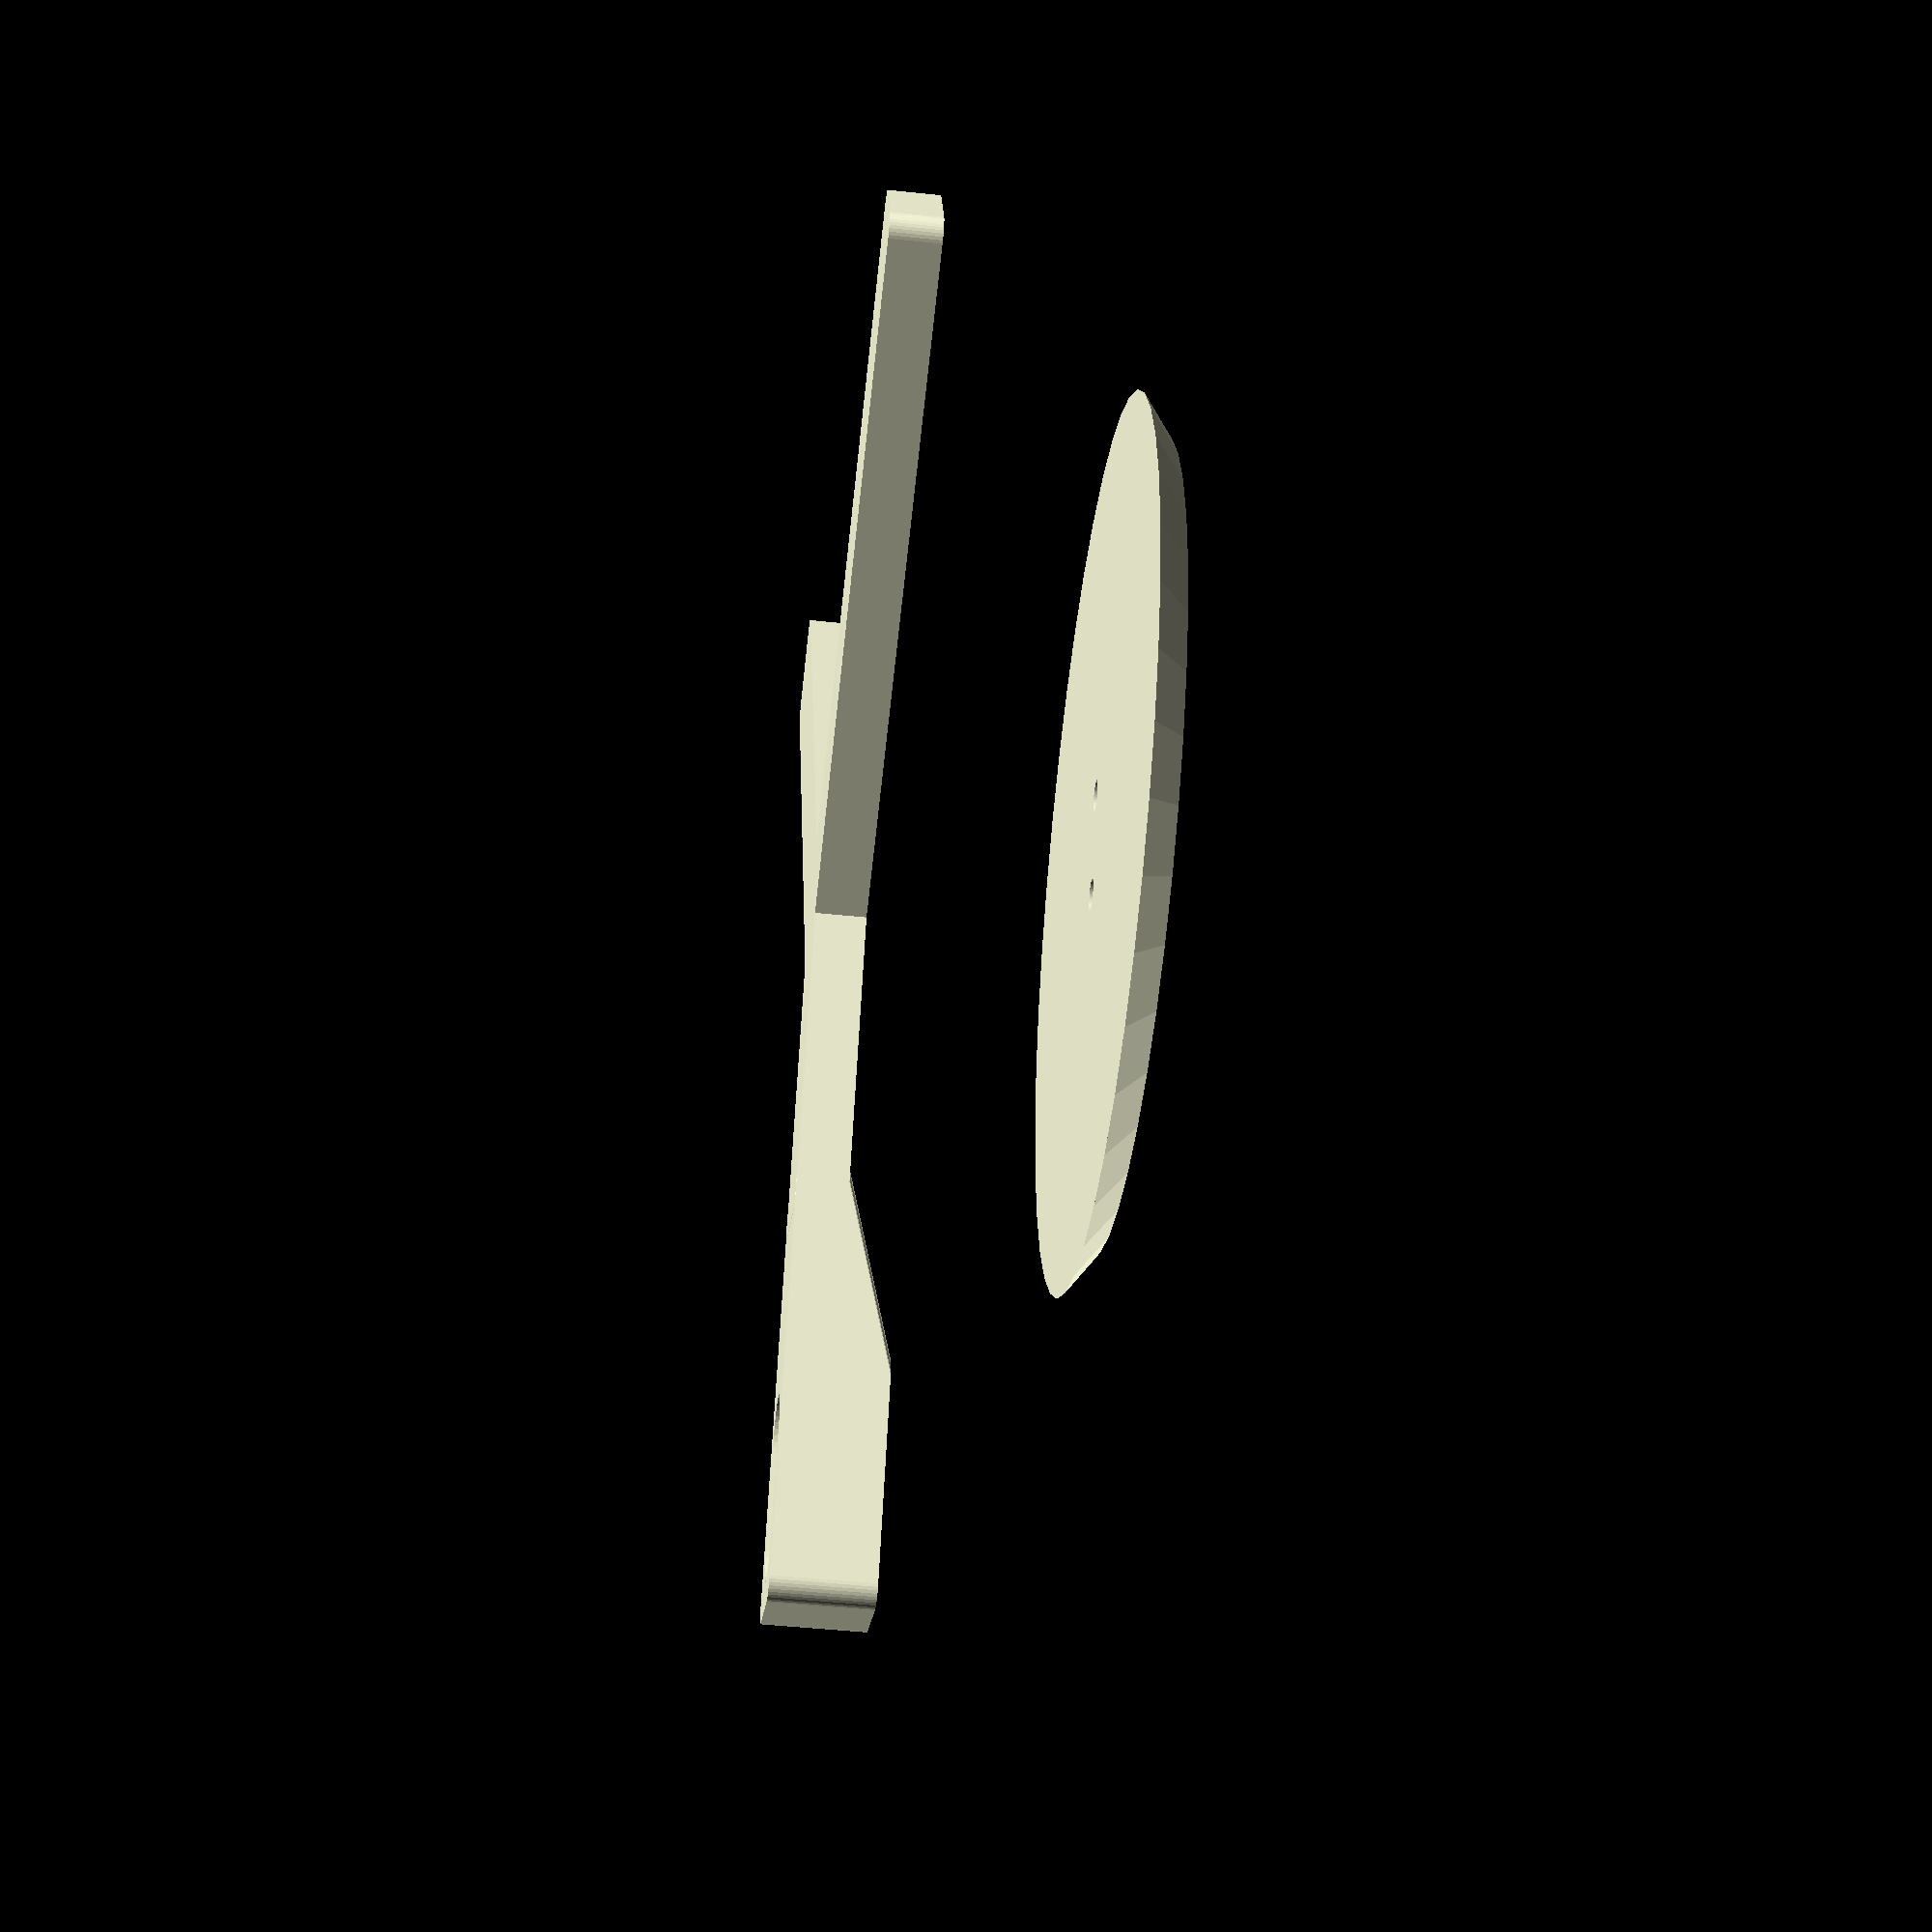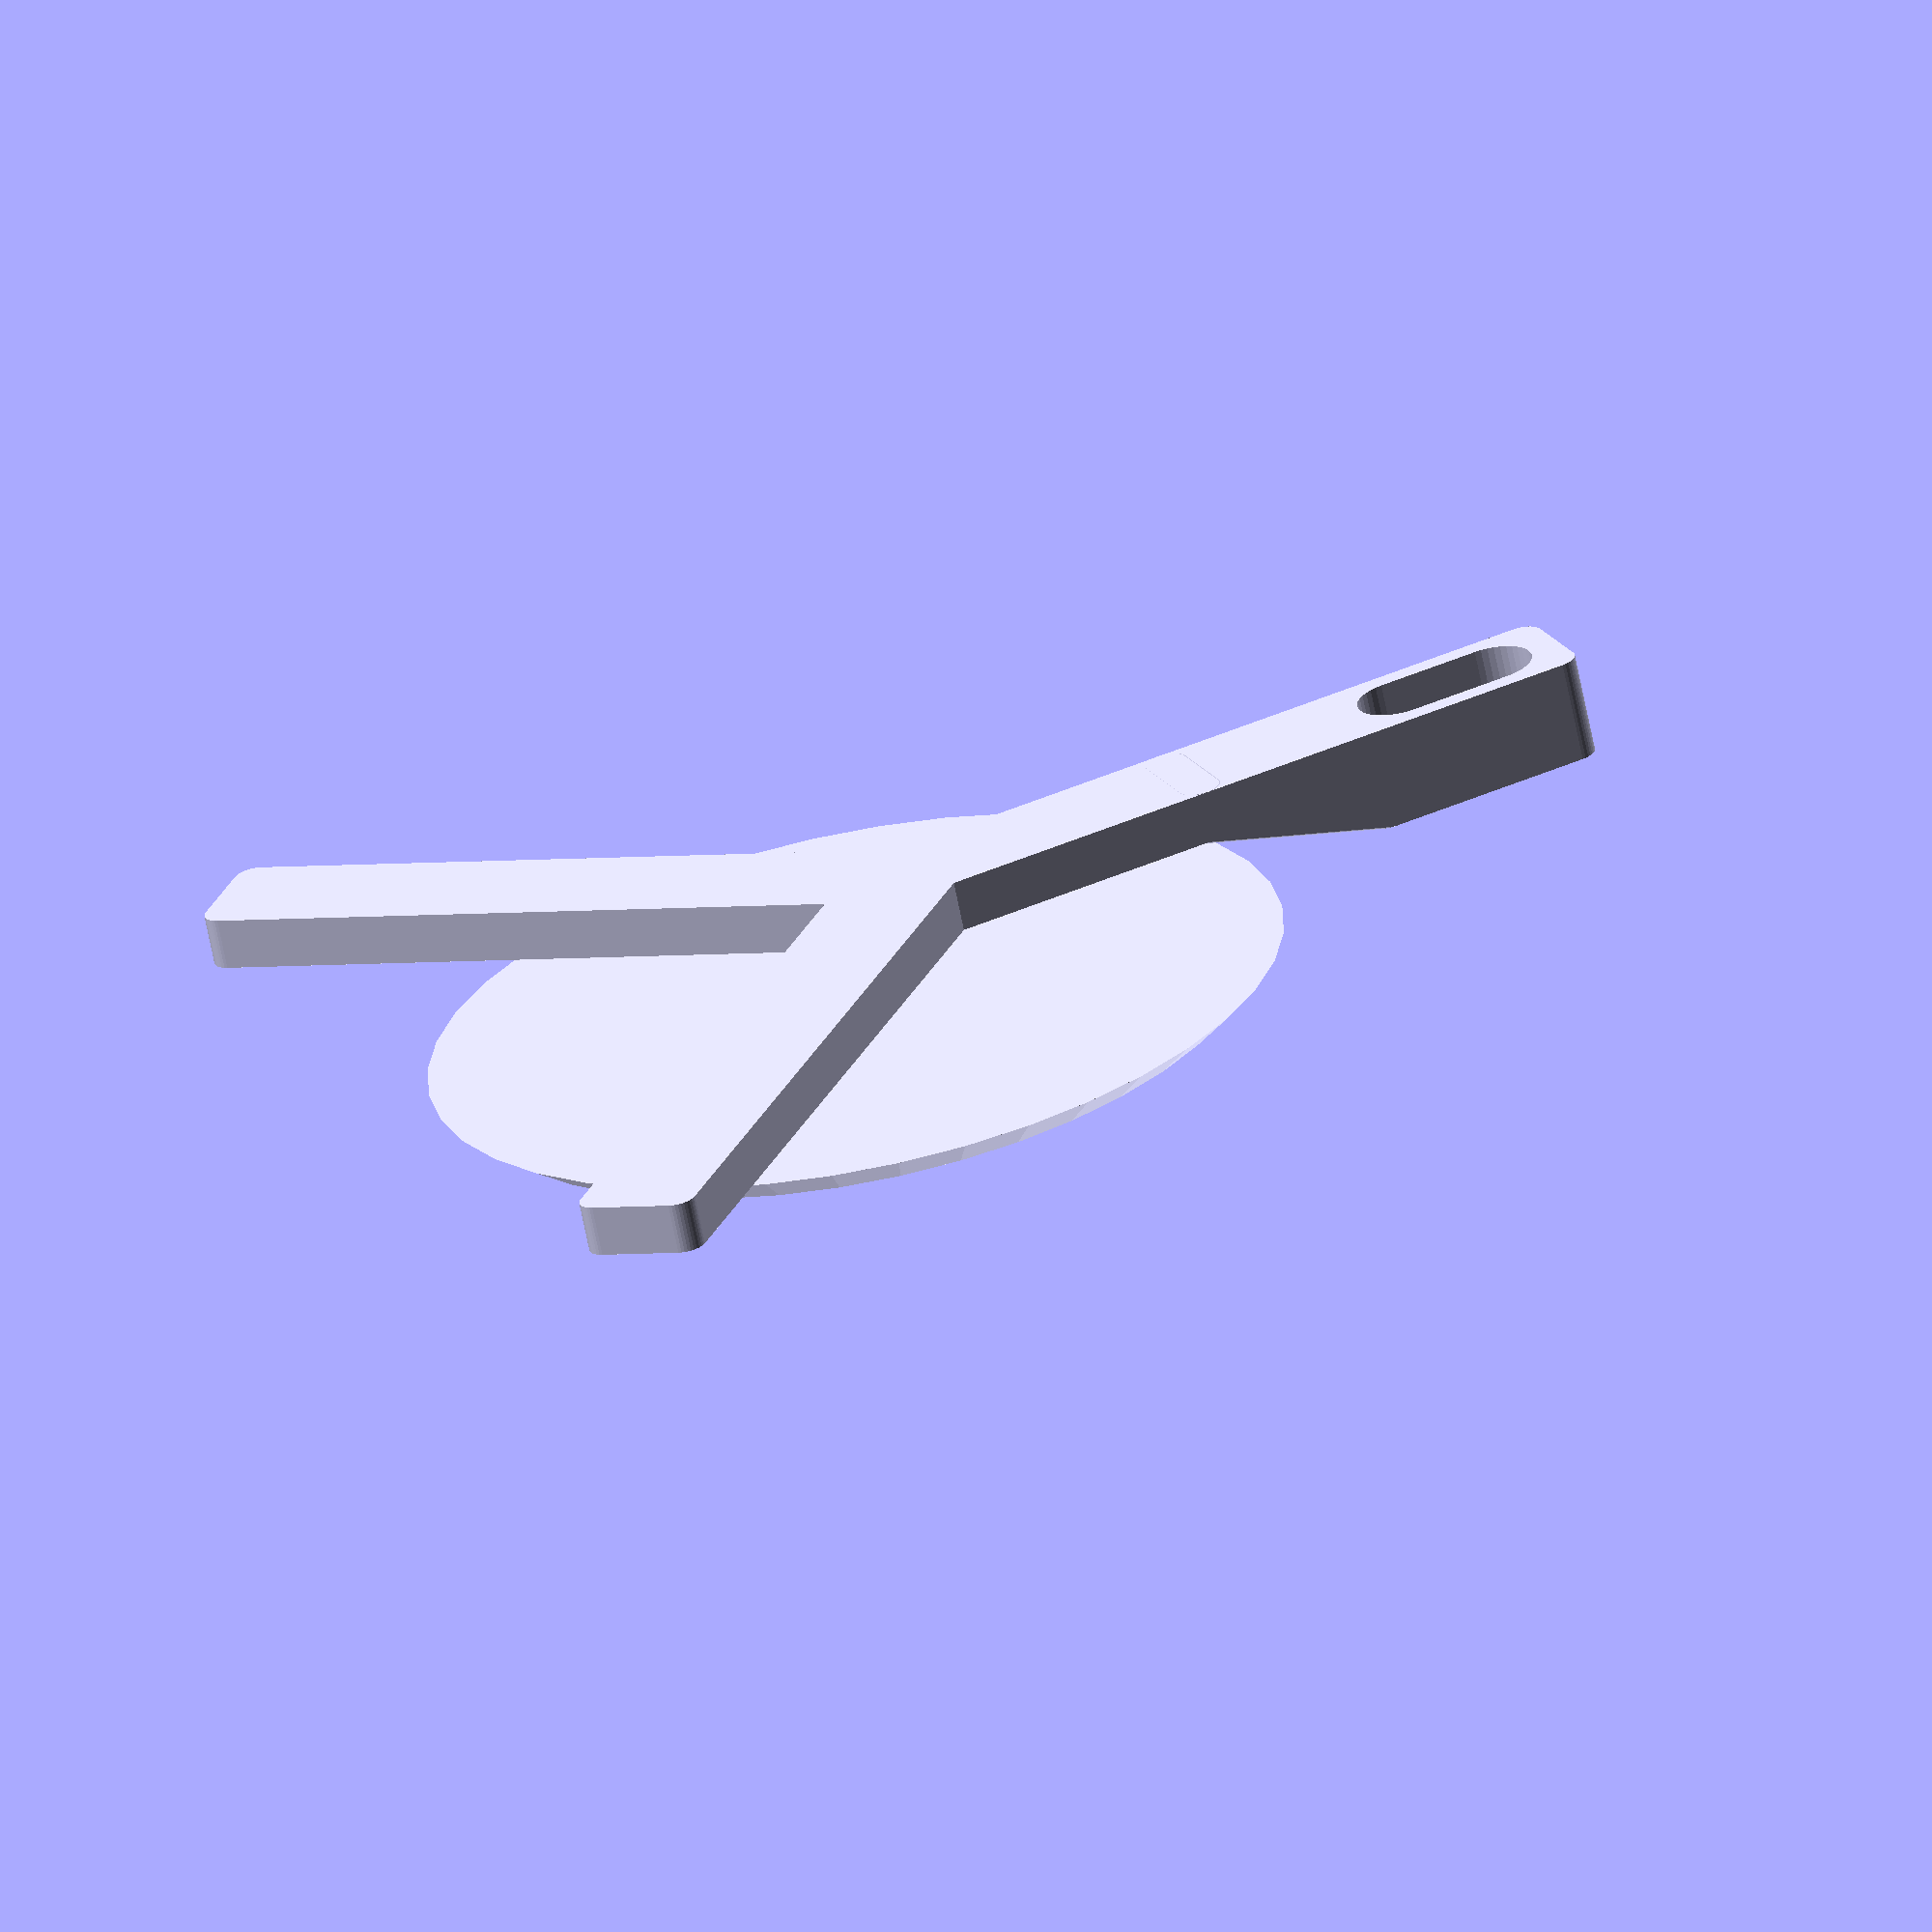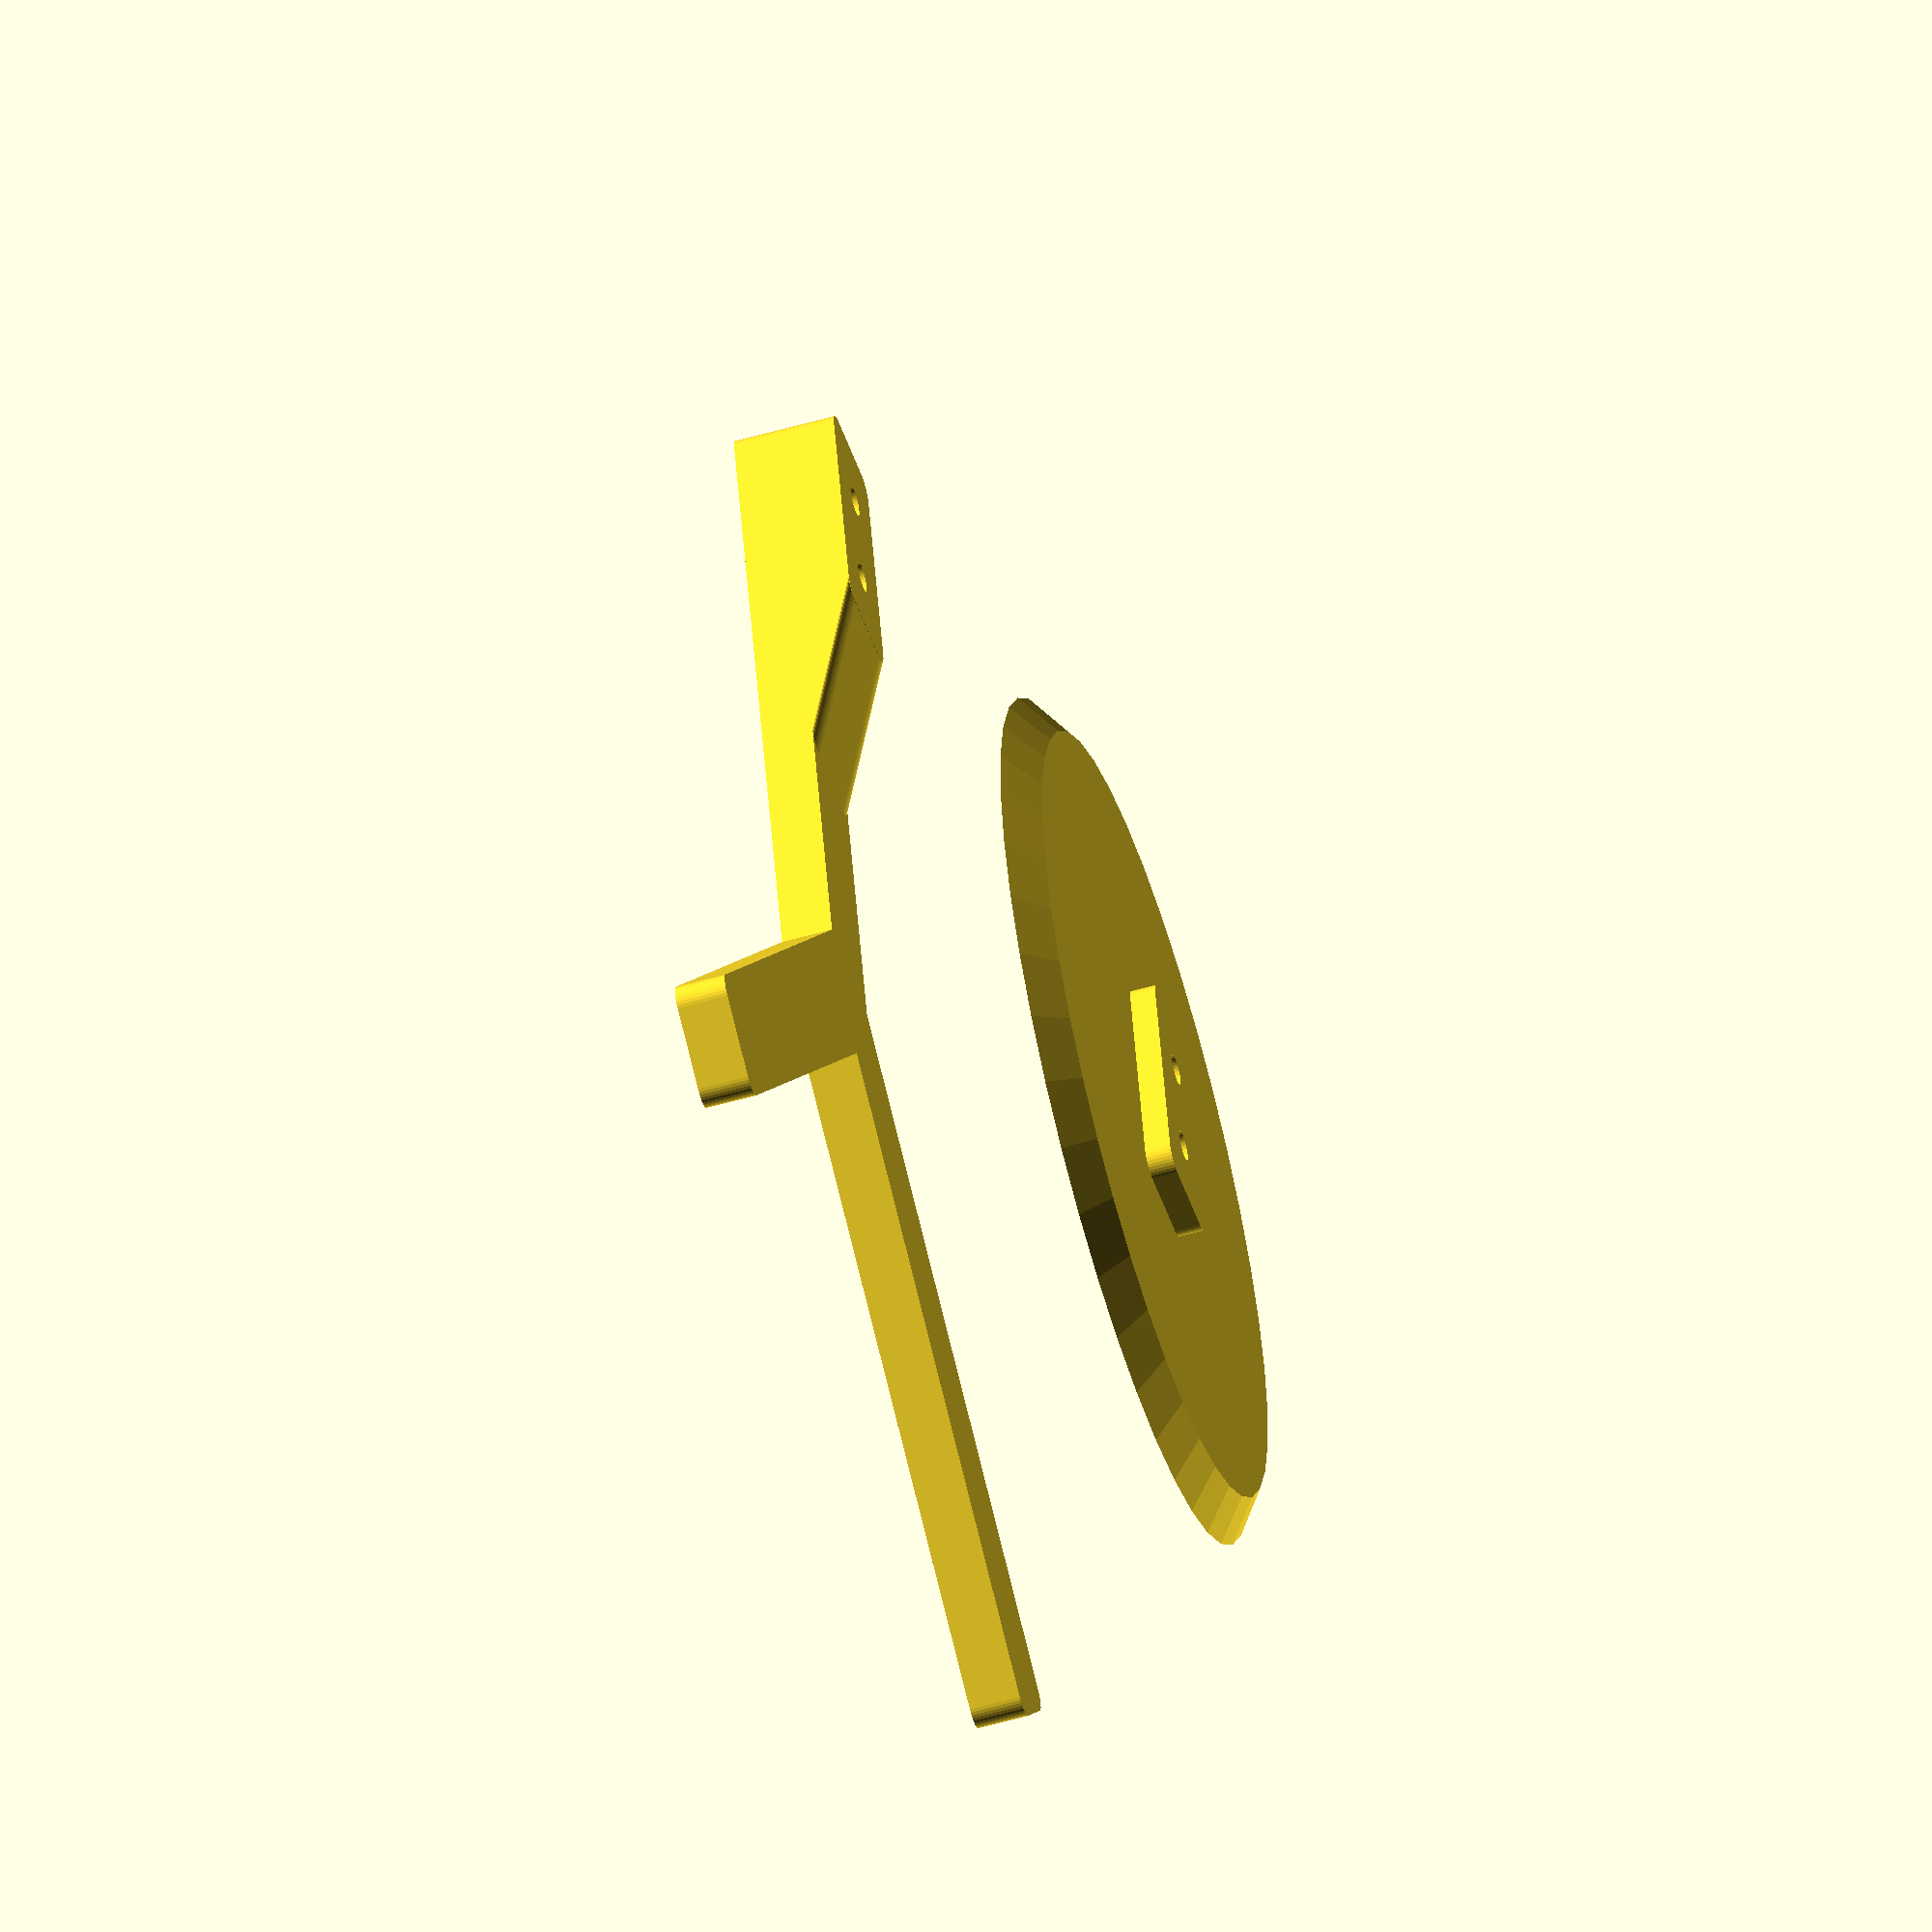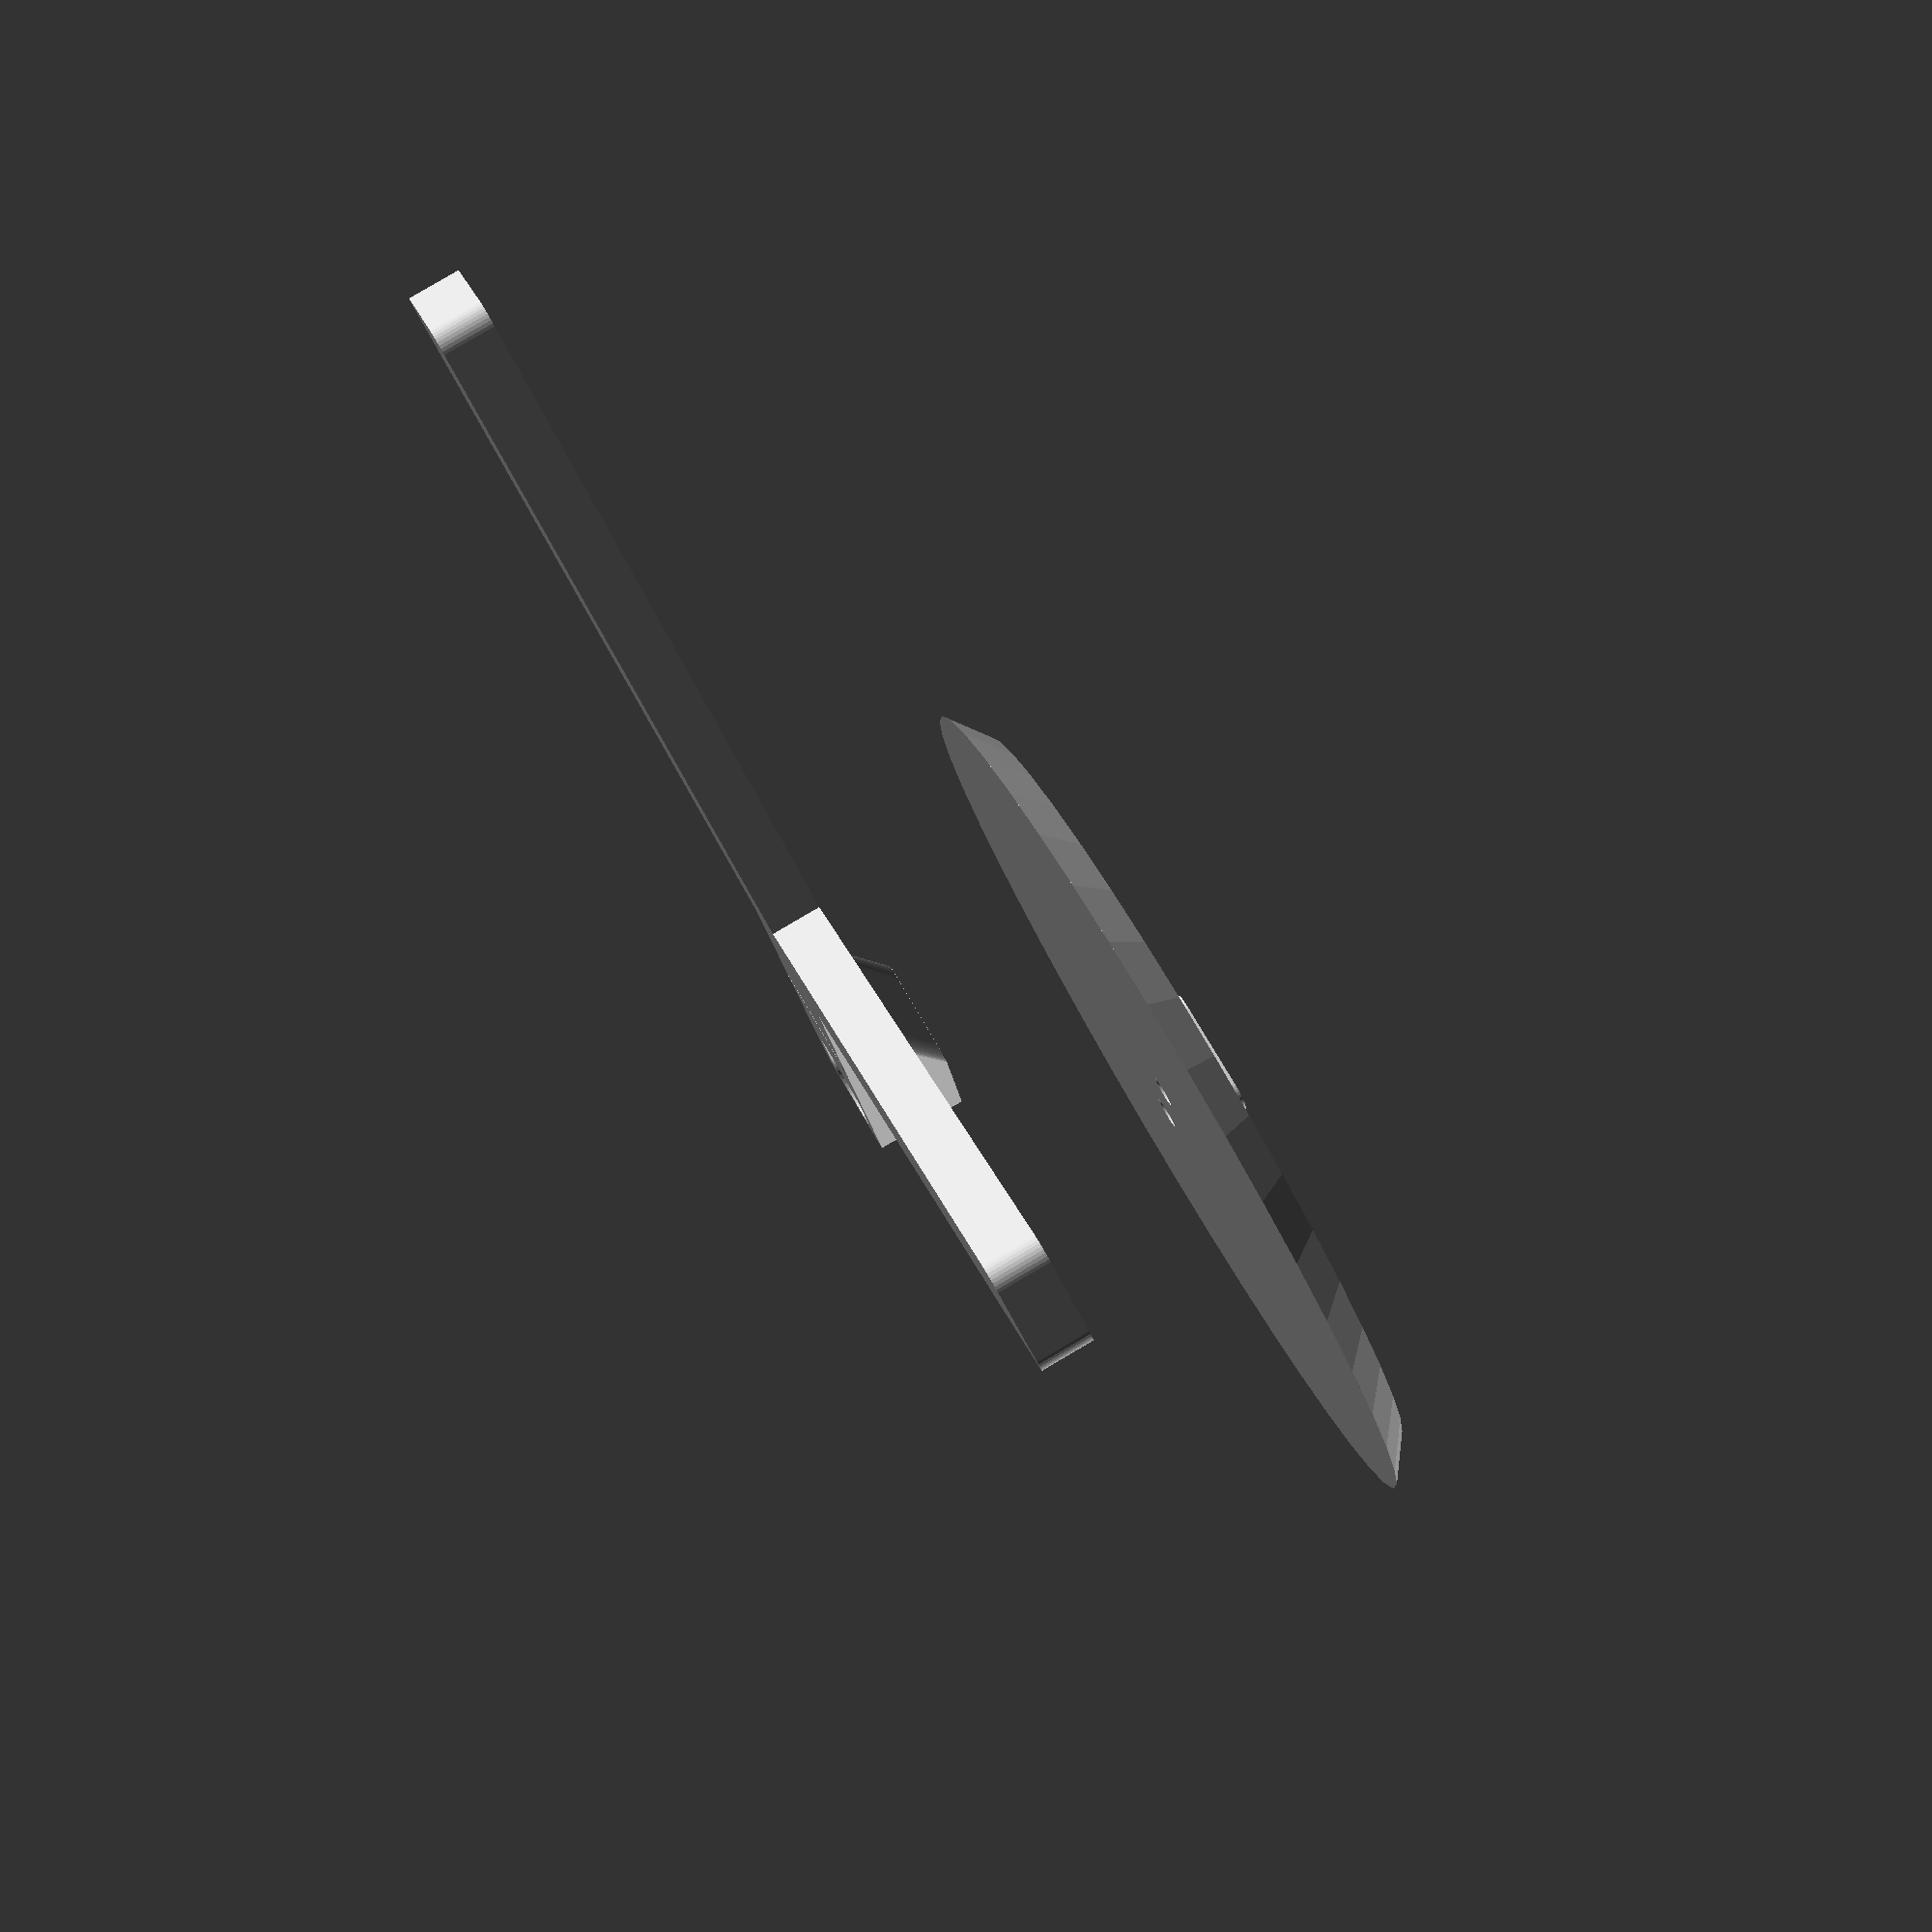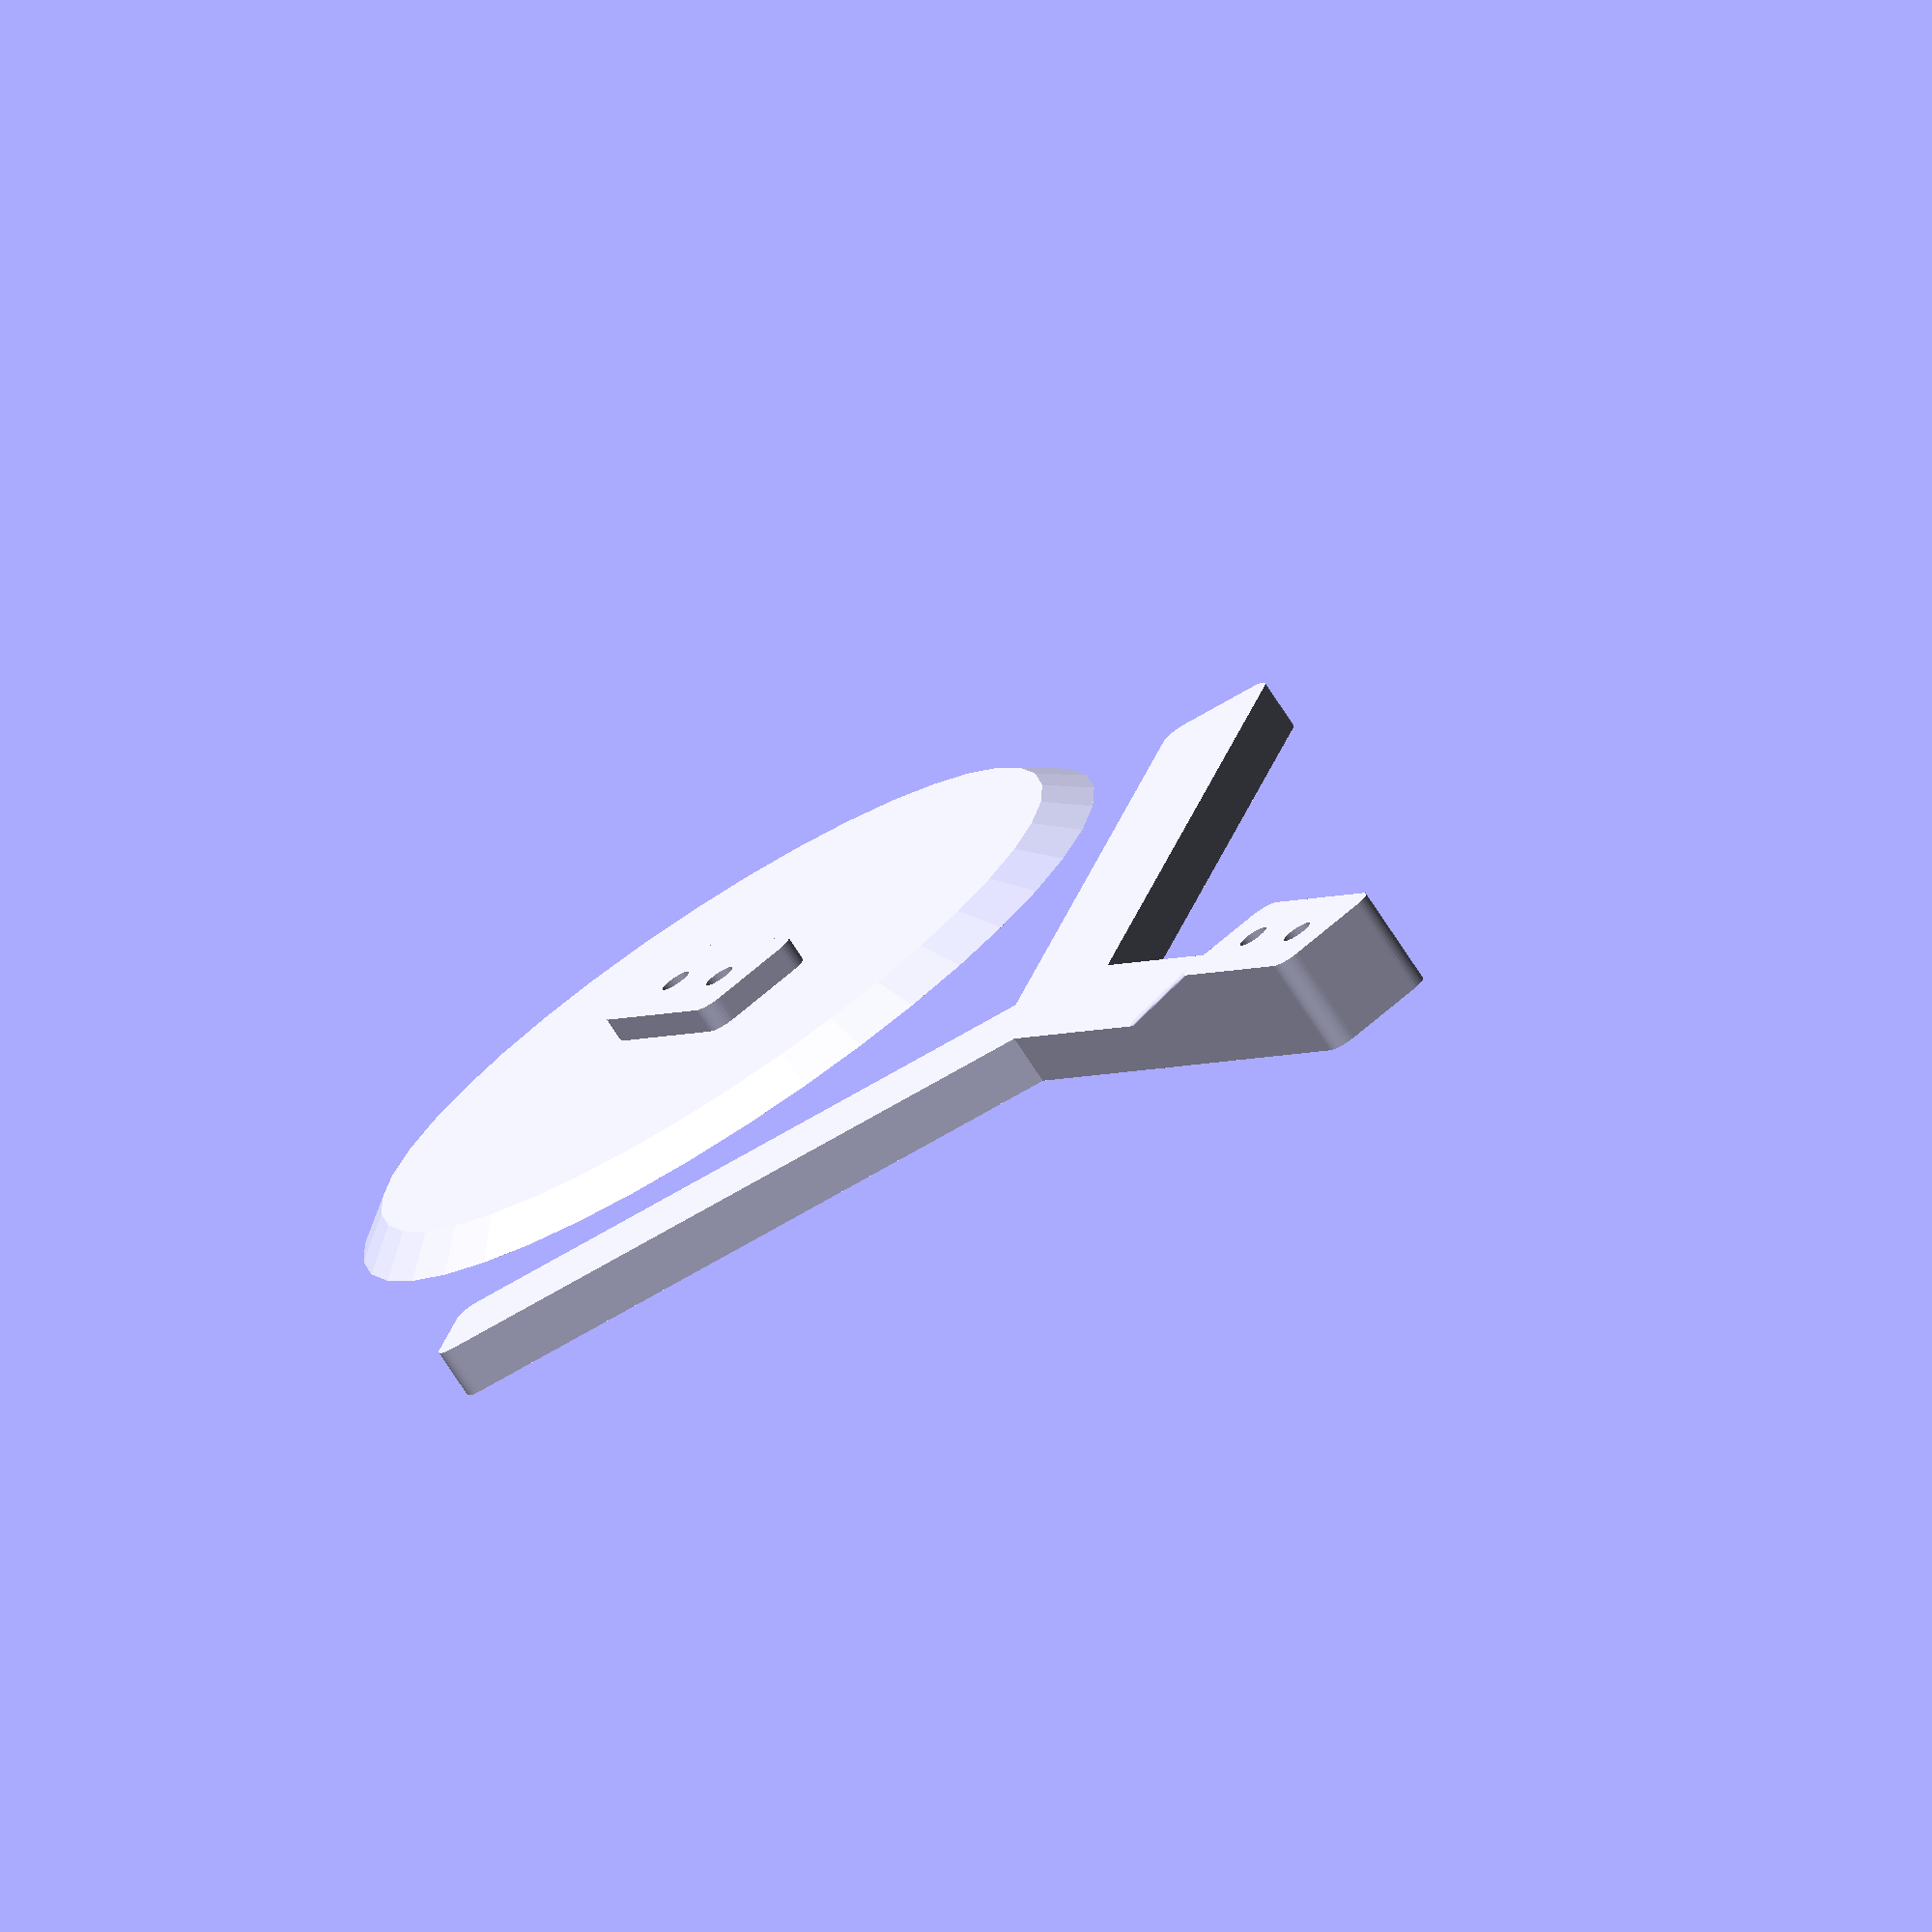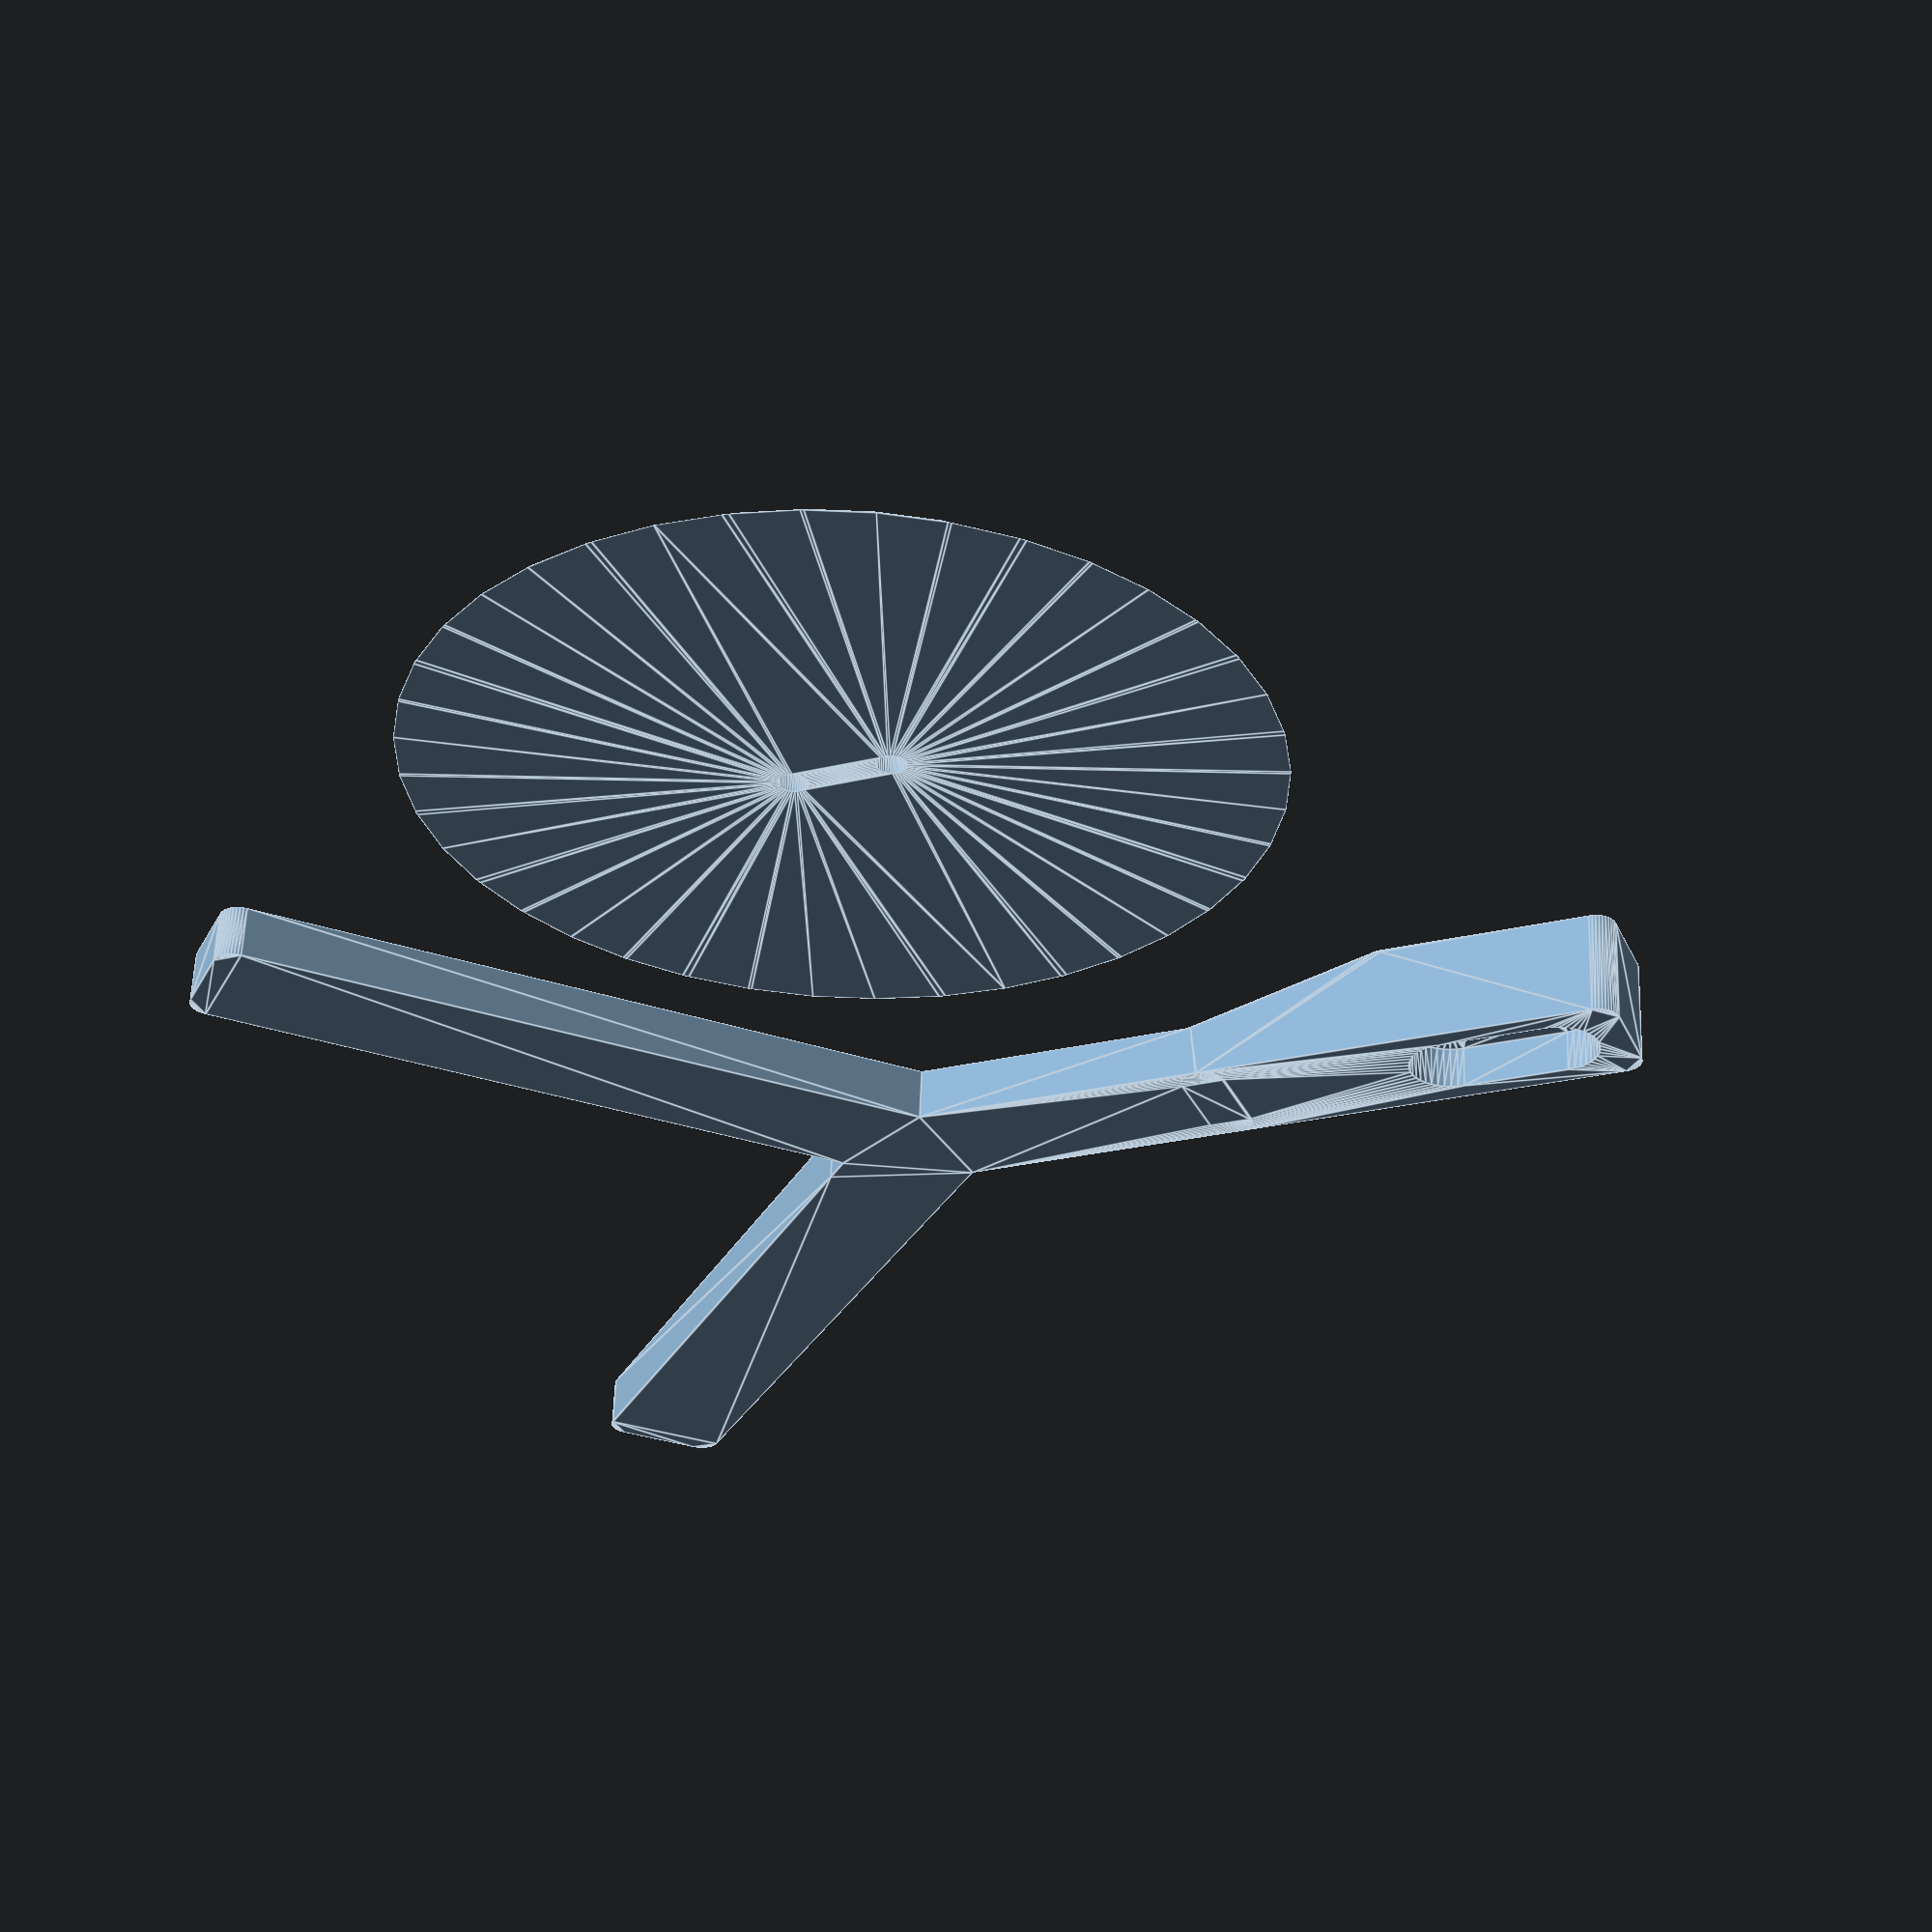
<openscad>
 $fn=40;

module loadcell_scale_base(){
   
    render()difference(){
        
    minkowski(){
        
        union(){
            translate([0,0,0])cube([75-4,12-4,5]);
            translate([0,0,5])cube([20,12-4,5]);
            translate([18.75,0,5.15])rotate(a=15,v=[0,1,0])cube([20,12-4,5]);
             translate([70,0,0])rotate(a=45, v=[0,0,1])cube([75-4,12-4,5]);
            translate([70-4,0,0])rotate(a=-45, v=[0,0,1])cube([75-4,12-4,5]);
        }
       
        cylinder(r=2,h=0.001);
    }
    
        color("red")translate([5,6-2,0])cylinder(r=1.5, h=12);
        color("red")translate([15,6-2,0])cylinder(r=1.5, h=12);
        hull(){
        color("red")translate([5,6-2,0])cylinder(r=4, h=4);
        color("red")translate([15,6-2,0])cylinder(r=4, h=4);
        }
    
    }   
}

module load_scale_bed(){
    render()difference(){
        minkowski(){
            union(){
            translate([0,0,0])cube([20,12-4,5], center=true);
            cylinder(r1=36, r2=40, h=3);
        }
            cylinder(r=2,h=0.001);
        }
        color("red")translate([-5,0,0])cylinder(r=1.5, h=12, center=true);
        color("red")translate([5,0,0])cylinder(r=1.5, h=12, center=true);
        //hull(){
        //color("red")translate([-5,0,0])cylinder(r=5, h=5, center=true);
        //color("red")translate([5,0,0])cylinder(r=5, h=5, center=true);
        //}
        }
    }

loadcell_scale_base();
translate([10+75-20,4+30,15+12])rotate(a=180,v=[0,1,0])load_scale_bed();


</openscad>
<views>
elev=227.9 azim=64.3 roll=276.8 proj=p view=wireframe
elev=247.0 azim=203.8 roll=348.8 proj=o view=wireframe
elev=56.8 azim=75.7 roll=286.6 proj=o view=solid
elev=275.8 azim=278.5 roll=239.6 proj=p view=solid
elev=255.2 azim=59.9 roll=146.8 proj=o view=solid
elev=300.5 azim=21.7 roll=182.1 proj=p view=edges
</views>
